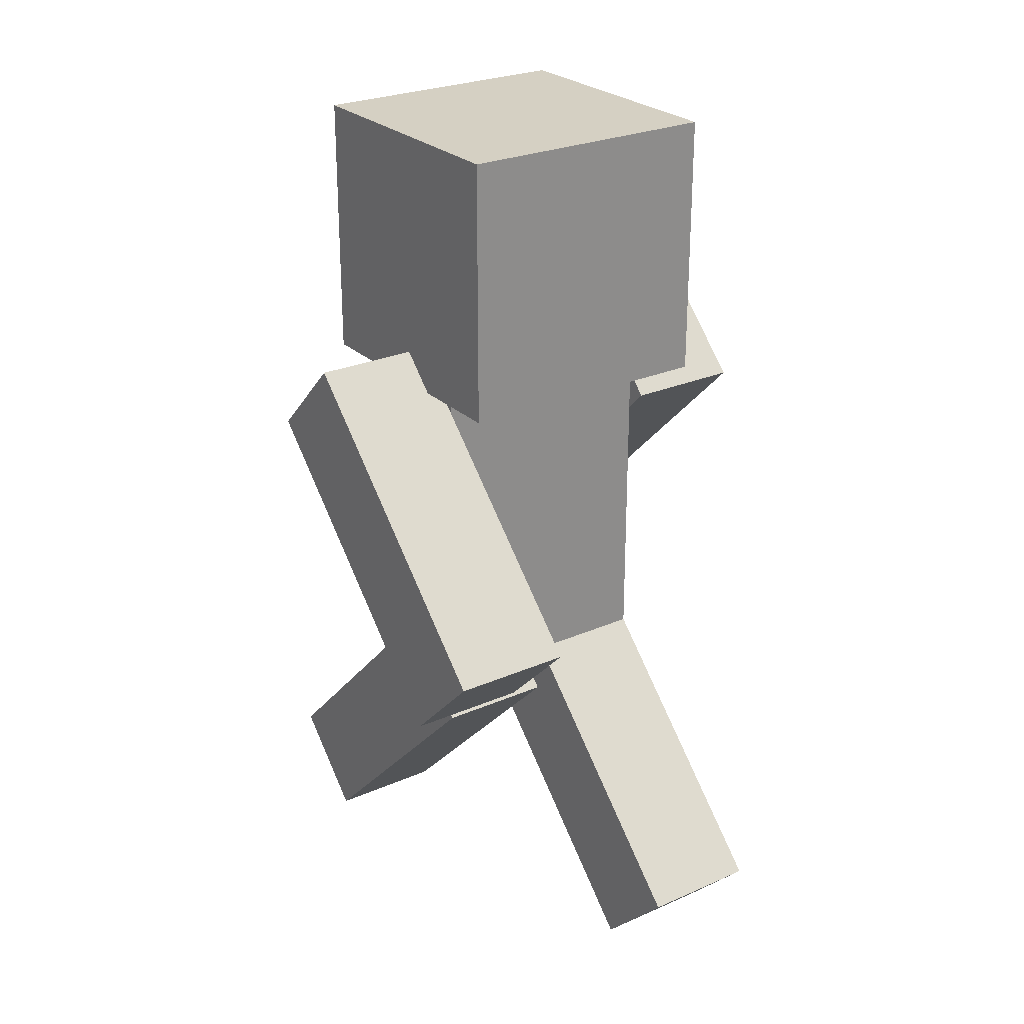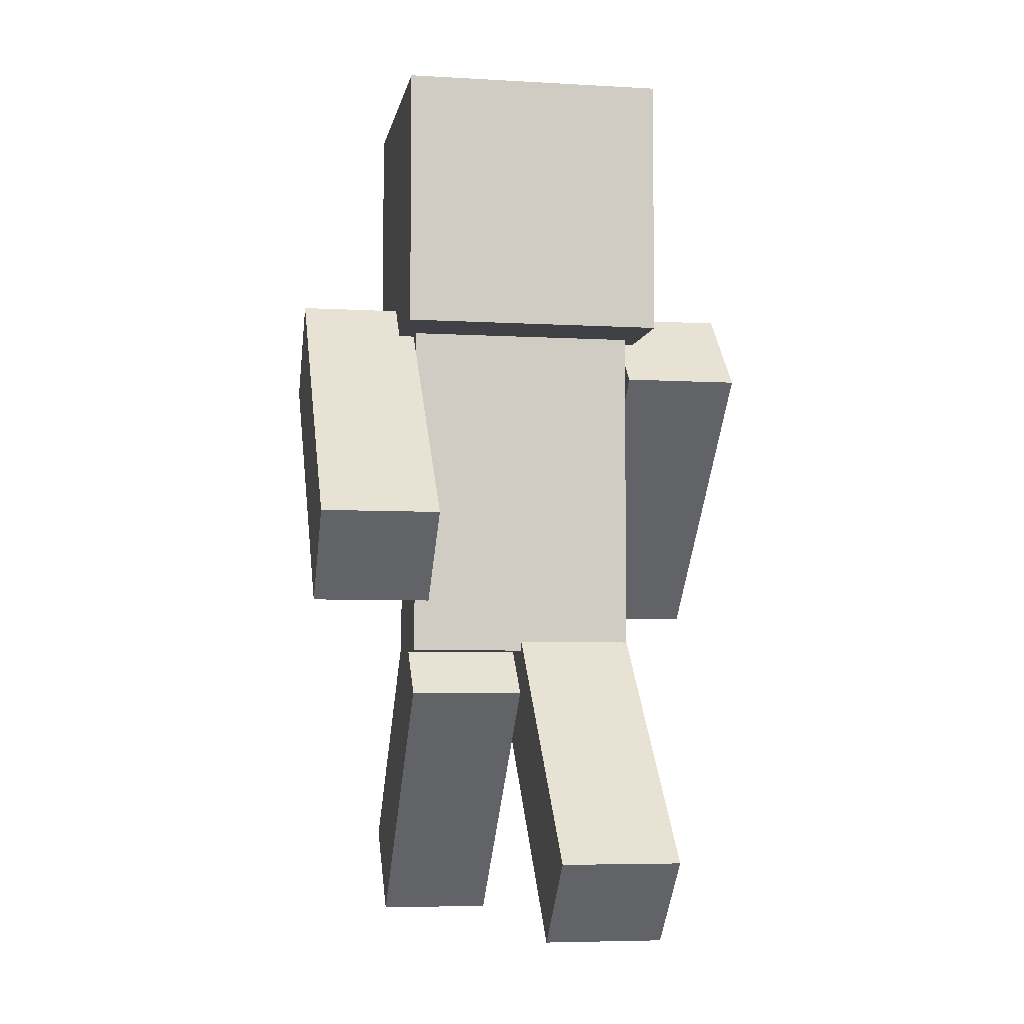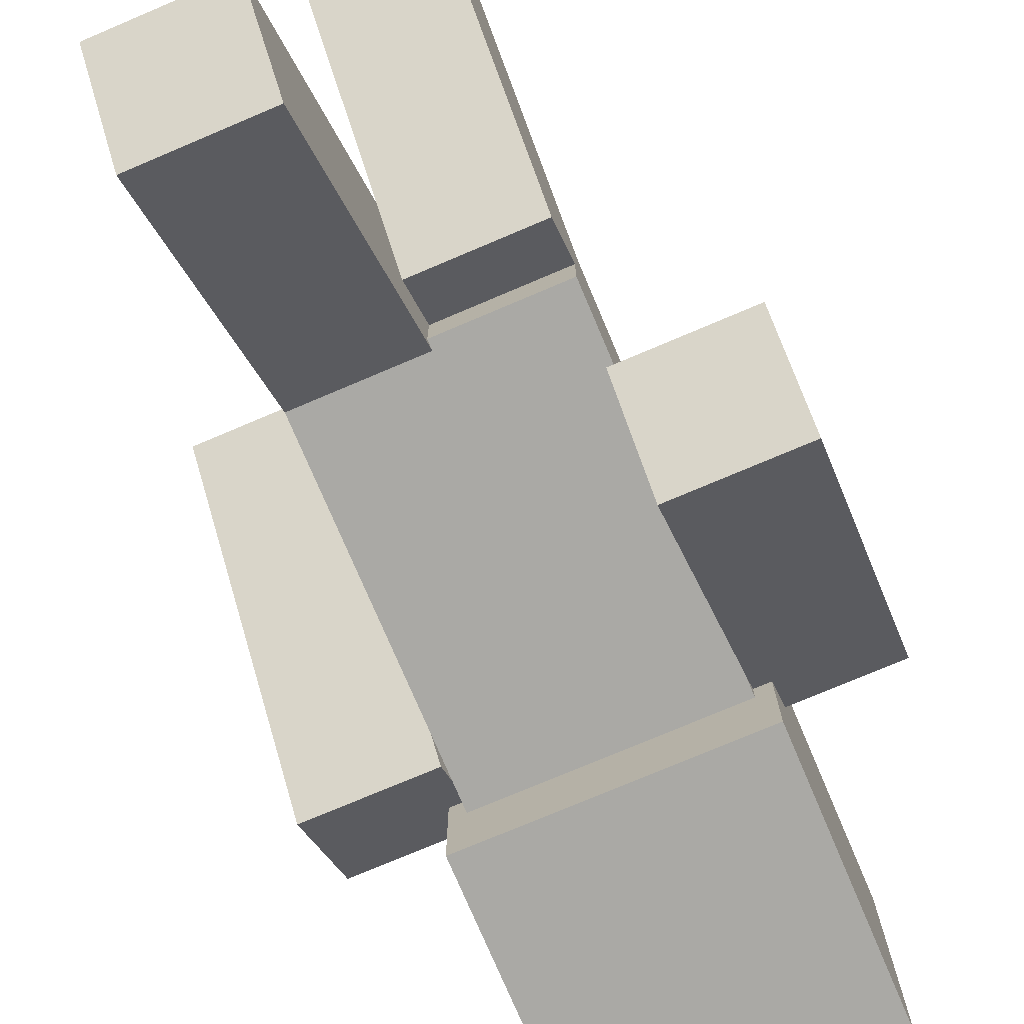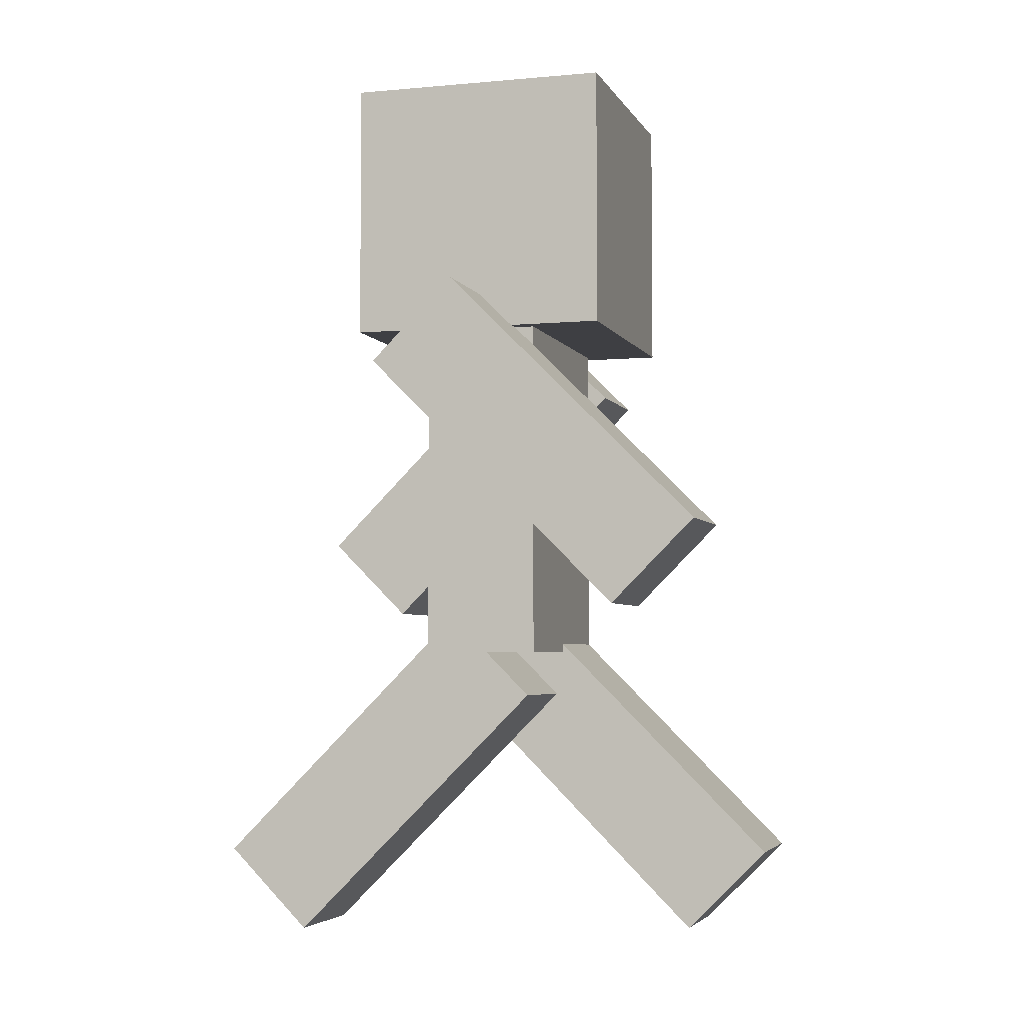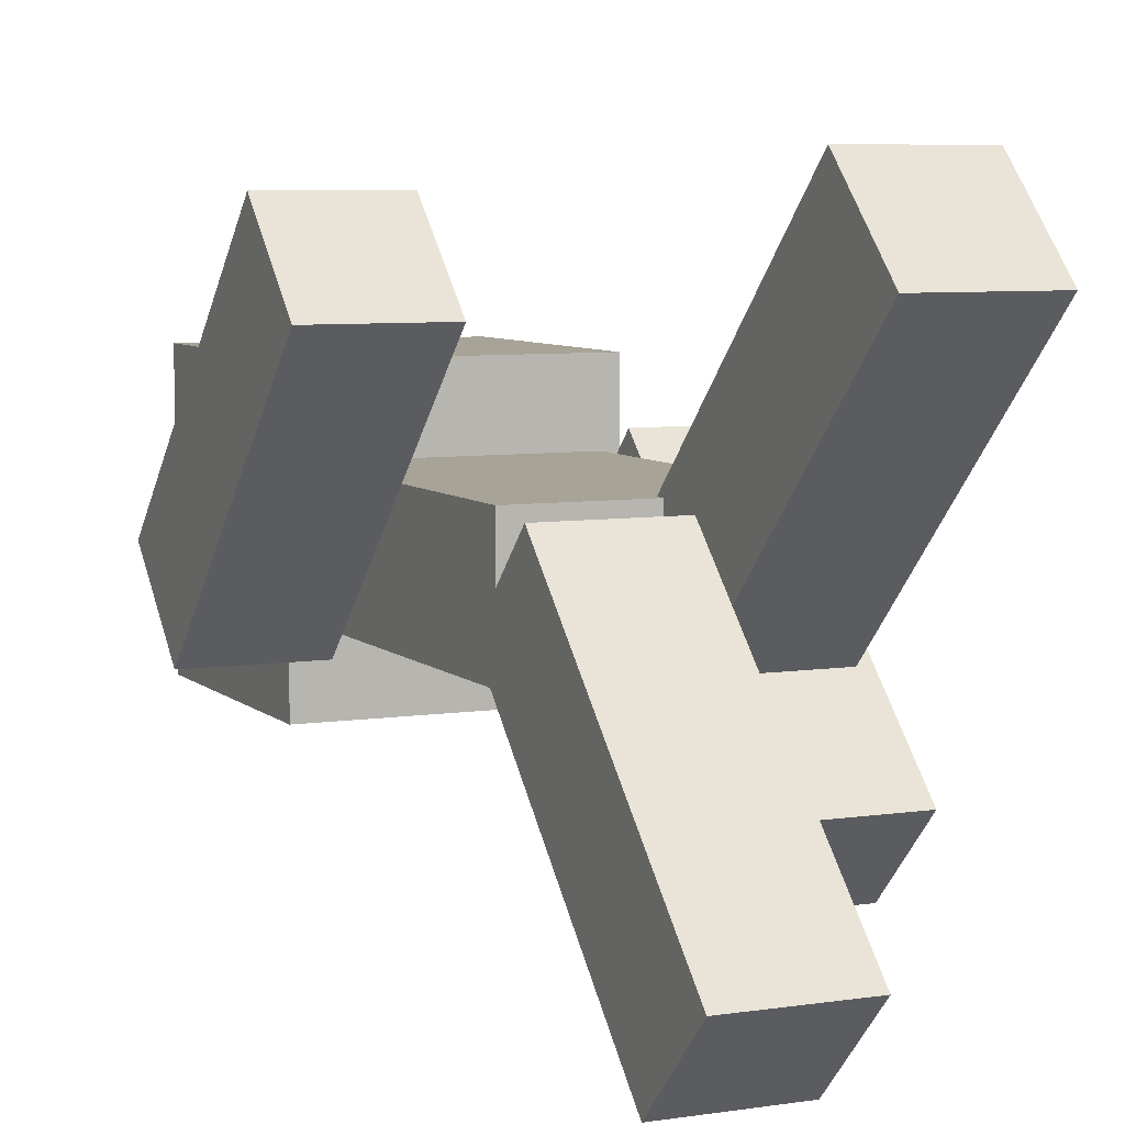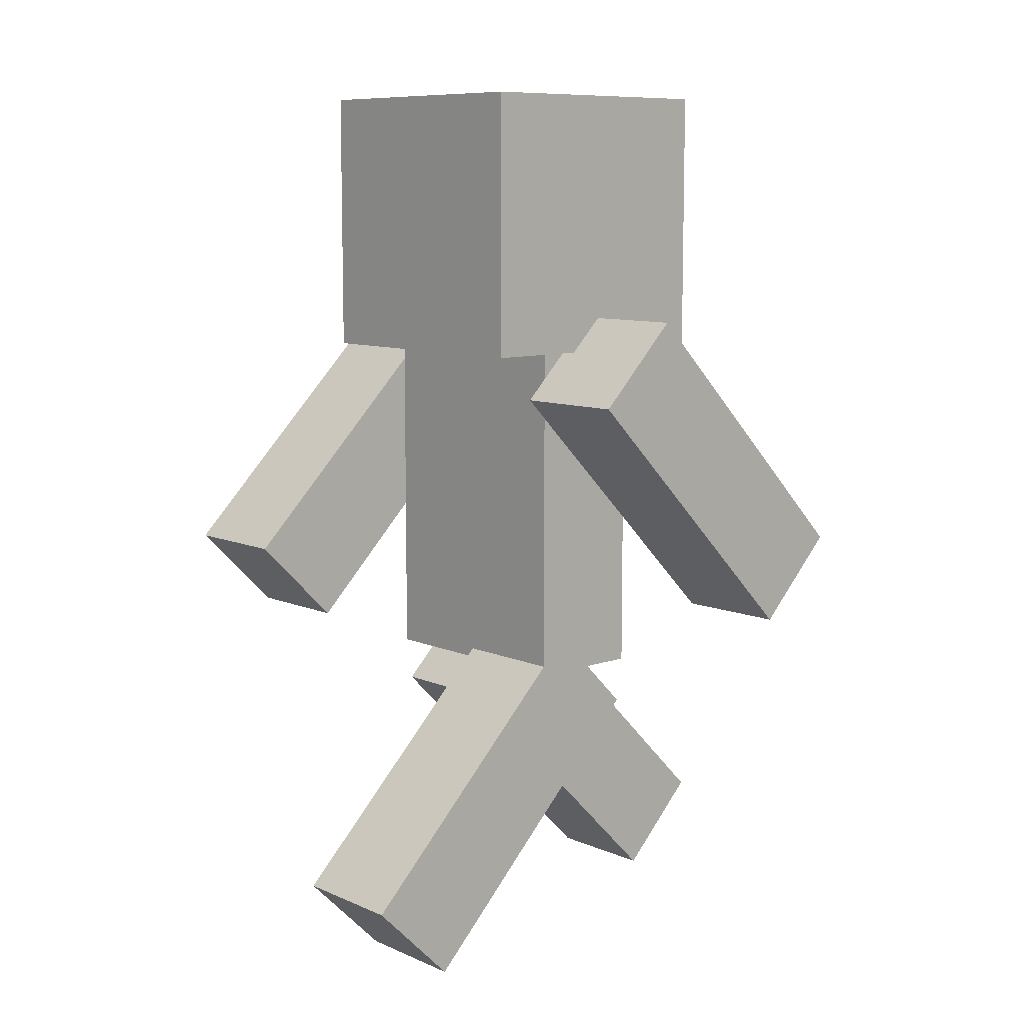
<metadata>
{"format":"obj","ext":"obj","renderer":"f3d","projection":"perspective","resolution":1024,"background":"white","views":[{"elev":26.0,"azim":145.2,"up":"+Y"},{"elev":-5.8,"azim":170.0,"up":"+Y"},{"elev":-75.4,"azim":23.0,"up":"+Z"},{"elev":-4.3,"azim":106.6,"up":"+Y"},{"elev":6.7,"azim":-24.3,"up":"+Z"},{"elev":9.2,"azim":-131.7,"up":"+Y"}]}
</metadata>
<code>
o Player_Cube
v 0.348 2 -0.348
v 0.348 2 0.348
v -0.348 2 0.348
v -0.348 2 -0.348
v 0.348 2.696 -0.348
v 0.348 2.696 0.348
v -0.348 2.696 0.348
v -0.348 2.696 -0.348
v -0.33 1 0.165
v -0.33 1 -0.165
v 0.33 1 -0.165
v 0.33 1 0.165
v -0.33 2 0.165
v -0.33 2 -0.165
v 0.33 2 -0.165
v 0.33 2 0.165
v -0.33 0.1642 -0.561
v -0.33 0.3975 -0.7944
v 0 0.8713 -0.1461
v 0 1.105 0.08725
v -0.33 0.8713 0.1461
v -0.33 1.105 -0.08725
v 0 0.1642 0.561
v 0 0.3975 0.7944
v 0 1.105 -0.08725
v 0 0.3975 -0.7944
v 0 0.8713 0.1461
v 0 0.1642 -0.561
v 0.33 0.3975 0.7944
v 0.33 1.105 0.08725
v 0.33 0.1642 0.561
v 0.33 0.8713 -0.1461
v -0.66 1.839 -0.2232
v -0.66 2.073 0.01013
v -0.66 1.132 0.4839
v -0.66 1.366 0.7172
v -0.33 1.366 0.7172
v -0.33 2.073 0.01013
v -0.33 1.132 0.4839
v -0.33 1.839 -0.2232
v 0.66 2.073 -0.01013
v 0.66 1.366 -0.7172
v 0.66 1.839 0.2232
v 0.66 1.132 -0.4839
v 0.33 1.132 -0.4839
v 0.33 1.366 -0.7172
v 0.33 1.839 0.2232
v 0.33 2.073 -0.01013
v 0.3736 1.975 -0.3736
v 0.3736 1.975 0.3736
v -0.3736 1.975 0.3736
v -0.3736 1.975 -0.3736
v 0.3736 2.722 -0.3736
v 0.3736 2.722 0.3736
v -0.3736 2.722 0.3736
v -0.3736 2.722 -0.3736
v -0.33 1.486 0.1303
v -0.33 1.719 0.3637
v -0.66 1.486 0.1303
v -0.66 1.719 0.3637
v 0.66 1.486 -0.1303
v 0.66 1.719 -0.3637
v 0.33 1.486 -0.1303
v 0.33 1.719 -0.3637
v 0 0.5177 -0.2075
v 0 0.7511 -0.4408
v -0.33 0.5177 -0.2075
v -0.33 0.7511 -0.4408
v 0.33 0.5177 0.2075
v 0.33 0.7511 0.4408
v 0 0.5177 0.2075
v 0 0.7511 0.4408
f 2 4 1
f 8 6 5
f 5 2 1
f 6 3 2
f 3 8 4
f 1 8 5
f 14 9 13
f 15 10 14
f 16 11 15
f 13 12 16
f 10 12 9
f 15 13 16
f 68 17 67
f 69 23 71
f 32 20 30
f 67 28 65
f 72 29 70
f 25 21 27
f 66 18 68
f 72 23 24
f 18 28 17
f 65 26 66
f 23 29 24
f 62 44 42
f 63 44 61
f 41 47 43
f 46 44 45
f 62 46 64
f 64 45 63
f 70 31 69
f 58 39 57
f 60 37 58
f 40 34 38
f 35 37 36
f 57 35 59
f 60 35 36
f 50 52 49
f 56 54 53
f 53 50 49
f 54 51 50
f 51 56 52
f 49 56 53
f 38 57 40
f 38 60 58
f 33 57 59
f 33 60 34
f 43 62 41
f 47 61 43
f 41 64 48
f 48 63 47
f 27 66 25
f 20 70 30
f 22 67 21
f 25 68 22
f 19 72 20
f 21 65 27
f 30 69 32
f 32 71 19
f 2 3 4
f 8 7 6
f 5 6 2
f 6 7 3
f 3 7 8
f 1 4 8
f 14 10 9
f 15 11 10
f 16 12 11
f 13 9 12
f 10 11 12
f 15 14 13
f 68 18 17
f 69 31 23
f 32 19 20
f 67 17 28
f 72 24 29
f 25 22 21
f 66 26 18
f 72 71 23
f 18 26 28
f 65 28 26
f 23 31 29
f 62 61 44
f 63 45 44
f 41 48 47
f 46 42 44
f 62 42 46
f 64 46 45
f 70 29 31
f 58 37 39
f 60 36 37
f 40 33 34
f 35 39 37
f 57 39 35
f 60 59 35
f 50 51 52
f 56 55 54
f 53 54 50
f 54 55 51
f 51 55 56
f 49 52 56
f 38 58 57
f 38 34 60
f 33 40 57
f 33 59 60
f 43 61 62
f 47 63 61
f 41 62 64
f 48 64 63
f 27 65 66
f 20 72 70
f 22 68 67
f 25 66 68
f 19 71 72
f 21 67 65
f 30 70 69
f 32 69 71

</code>
